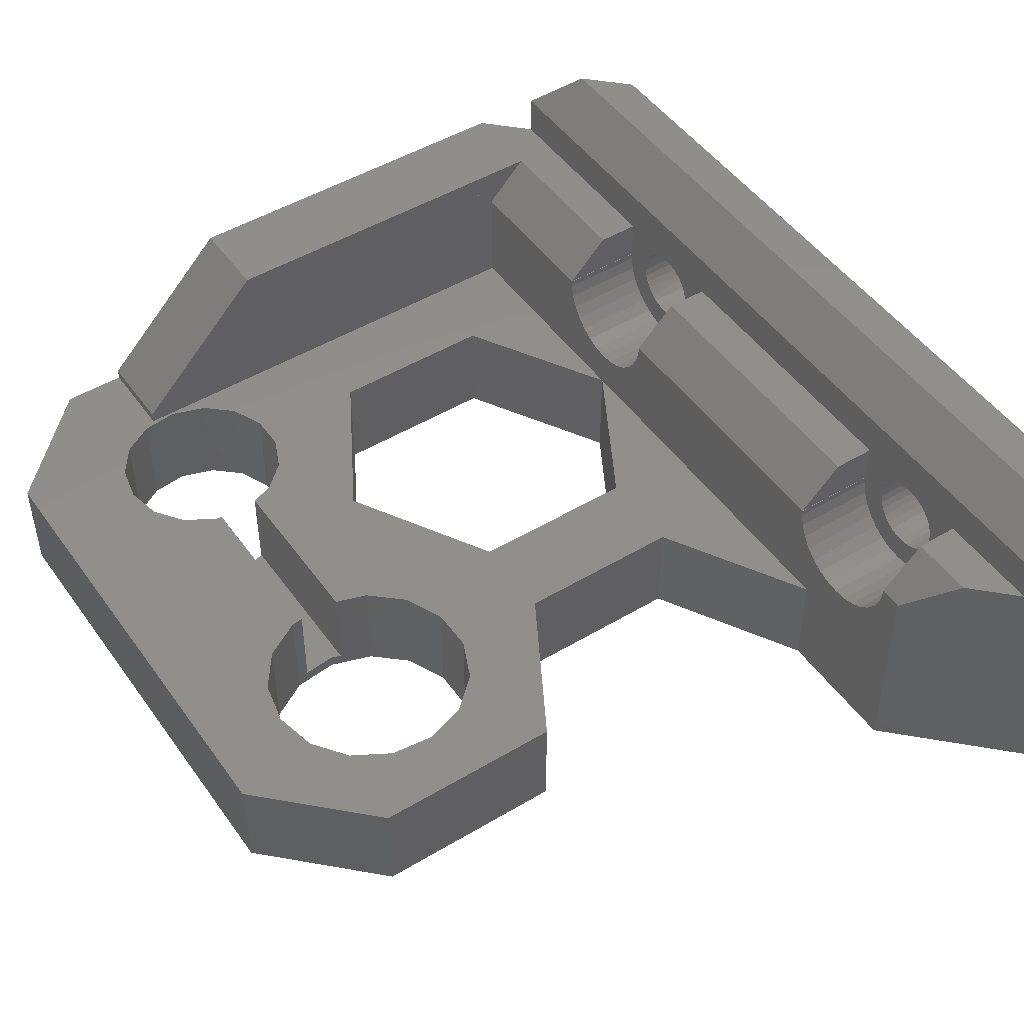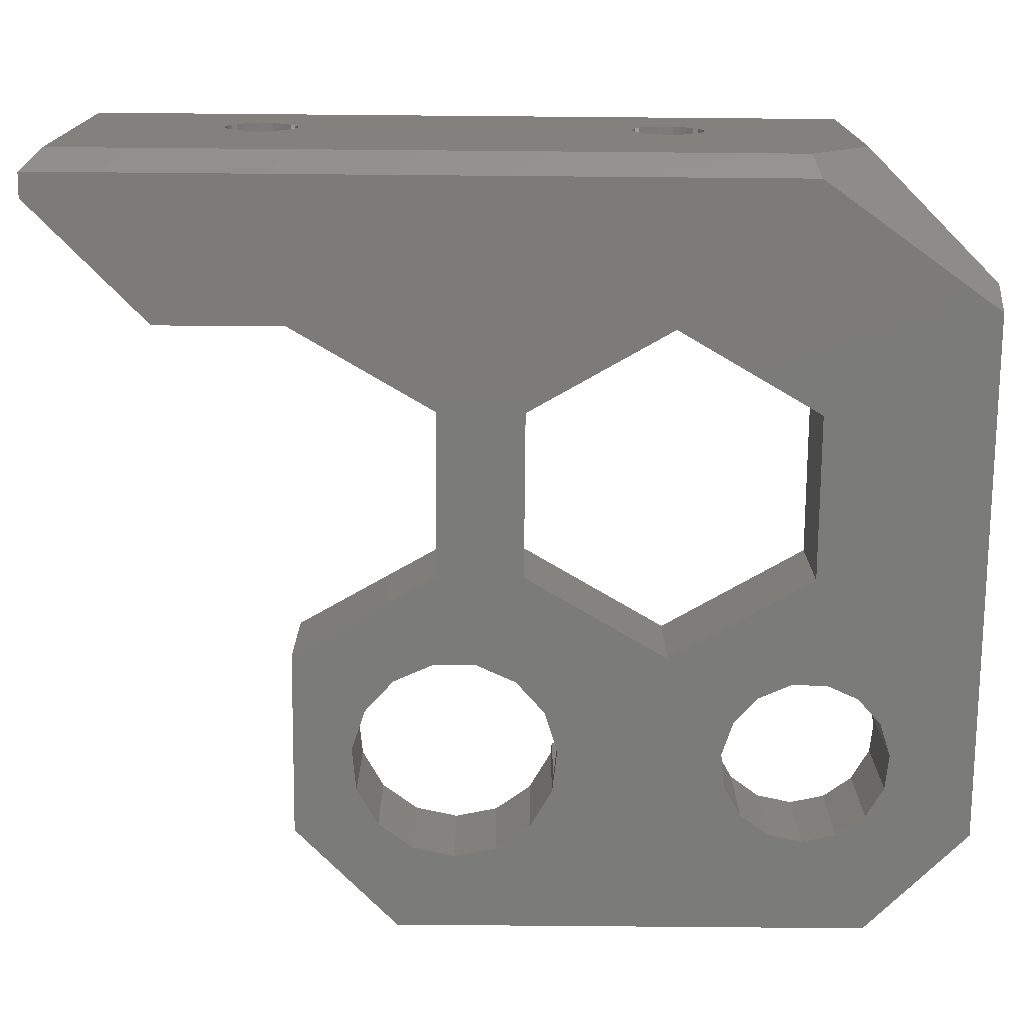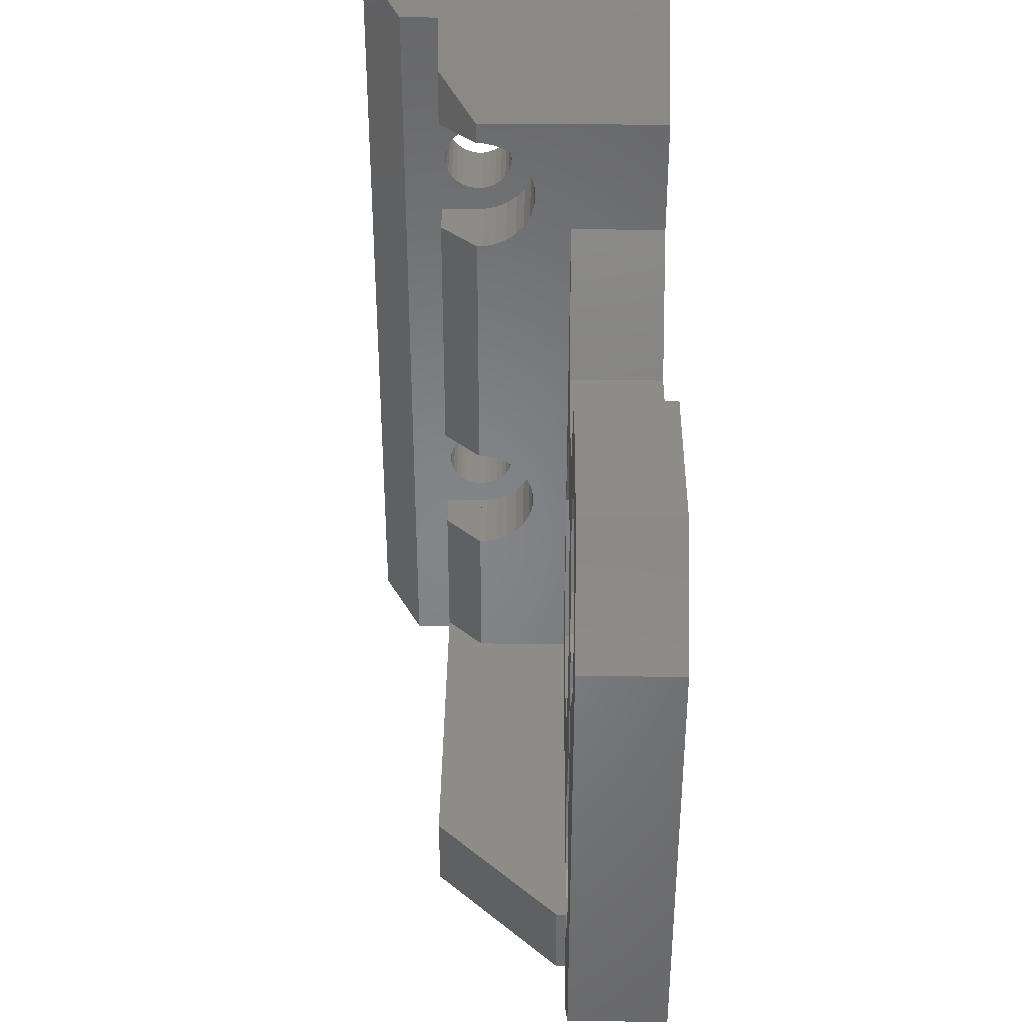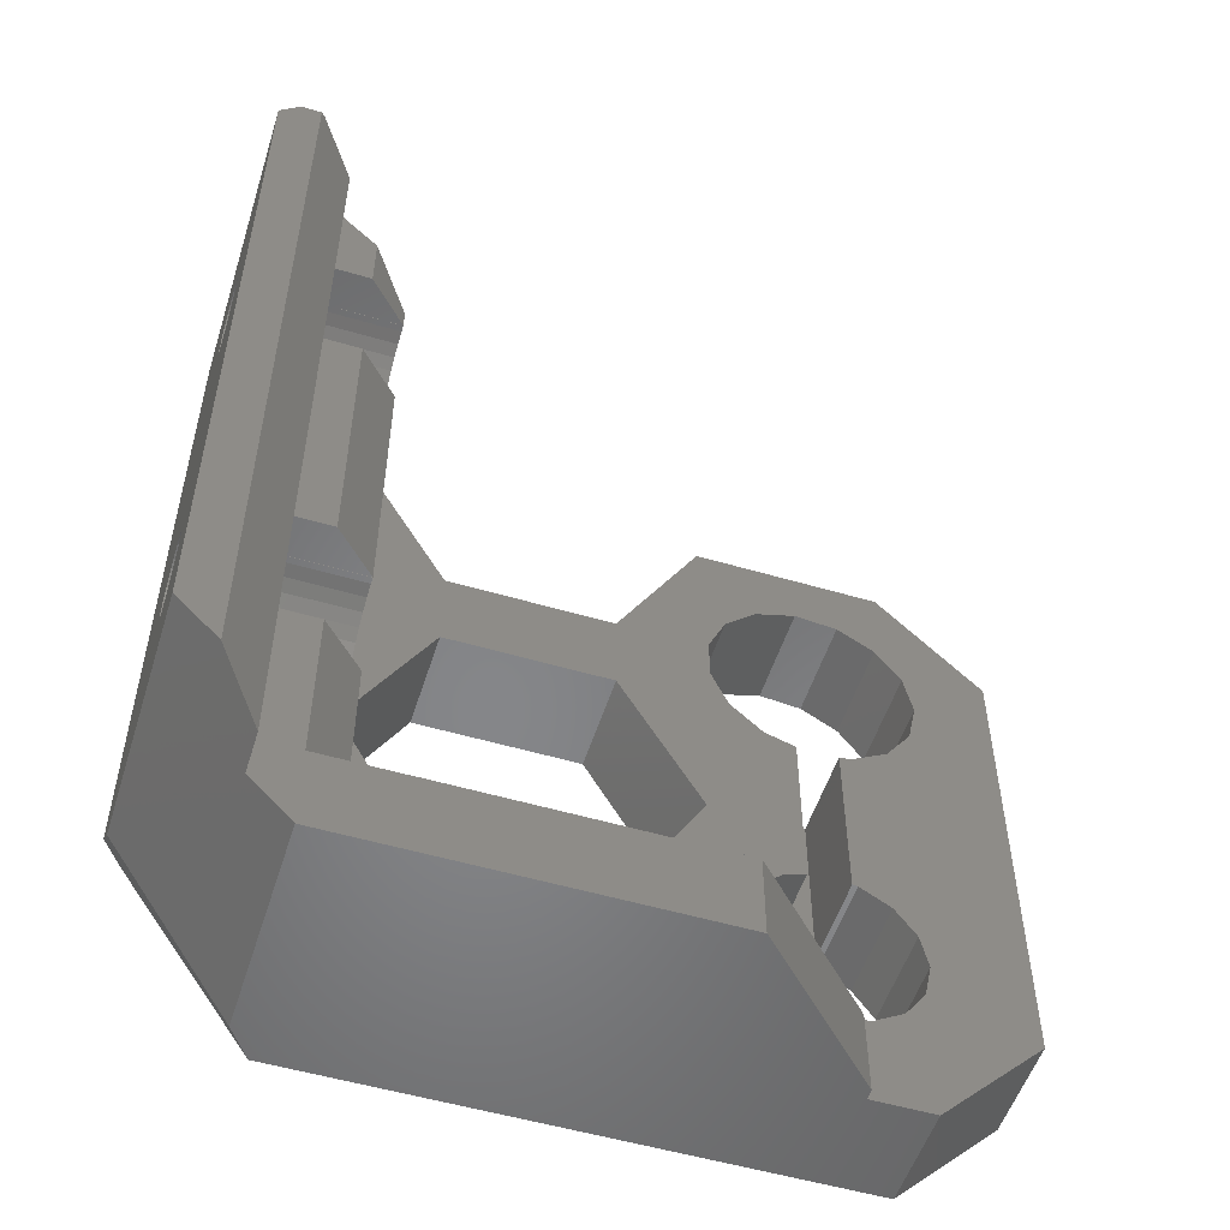
<metadata>
{"format":"stl","ext":"stl","renderer":"f3d","projection":"perspective","resolution":1024,"background":"white","views":[{"elev":48.4,"azim":146.2,"up":"+Z"},{"elev":-74.4,"azim":-90.5,"up":"+Z"},{"elev":37.4,"azim":90.7,"up":"+Y"},{"elev":-53.2,"azim":-17.5,"up":"+Y"}]}
</metadata>
<code>
# stl→obj: 335 verts, 686 faces
v 0 39 1
v 0 31.79 9.812
v 0 39 16
v 0 31.71 9.444
v 0 31.56 9.1
v 0 31.34 8.796
v 0 31.06 8.544
v 0 30.73 8.356
v 0 30.37 8.239
v 0 30 8.2
v 0 29.63 8.239
v 0 29.27 8.356
v 0 4 1
v 0 28.21 9.812
v 0 11.79 9.812
v 0 28.21 10.19
v 0 28.29 9.444
v 0 11.71 9.444
v 0 28.44 9.1
v 0 11.56 9.1
v 0 28.66 8.796
v 0 11.34 8.796
v 0 28.94 8.544
v 0 11.06 8.544
v 0 10.73 8.356
v 0 10.37 8.239
v 0 10 8.2
v 0 8.288 9.444
v 0 1 4
v 0 8.21 9.812
v 0 8.441 9.1
v 0 8.662 8.796
v 0 8.942 8.544
v 0 9.268 8.356
v 0 9.626 8.239
v 0 31.79 10.19
v 0 31.71 10.56
v 0 31.56 10.9
v 0 31.34 11.2
v 0 31.06 11.46
v 0 30.73 11.64
v 0 30.37 11.76
v 0 30 11.8
v 0 29.63 11.76
v 0 10.37 11.76
v 0 29.27 11.64
v 0 11.79 10.19
v 0 28.29 10.56
v 0 11.71 10.56
v 0 28.44 10.9
v 0 11.56 10.9
v 0 28.66 11.2
v 0 11.34 11.2
v 0 28.94 11.46
v 0 11.06 11.46
v 0 10.73 11.64
v 0 1 16
v 0 10 11.8
v 0 9.626 11.76
v 0 8.21 10.19
v 0 8.288 10.56
v 0 8.441 10.9
v 0 9.268 11.64
v 0 8.942 11.46
v 0 8.662 11.2
v 2 40 16
v 1 40 16
v 2 -1 16
v 8 6.917 10
v 8 6.9 10
v 8 6.917 9.676
v 8 9.355 6.968
v 8 10 5
v 8 10 6.9
v 8 8.739 7.168
v 8 8.178 7.492
v 8 -0.99 5
v 8 7.696 7.926
v 8 -0.99 10
v 8 7.052 9.042
v 8 7.315 8.45
v 8 33.08 9.676
v 8 34.2 10
v 8 33.1 10
v 8 33.08 10
v 8 32.95 9.042
v 8 32.68 8.45
v 8 34.2 0
v 8 32.3 7.926
v 8 31.82 7.492
v 8 31.26 7.168
v 8 30.64 6.968
v 8 28 5
v 8 30 6.9
v 8 29.36 6.968
v 8 28.74 7.168
v 8 28.18 7.492
v 8 28 7.652
v 8 28 0
v 8 26.92 10
v 8 26.9 10
v 8 26.92 9.676
v 8 27.7 7.926
v 8 27.32 8.45
v 8 12.68 8.45
v 8 27.05 9.042
v 8 13.1 10
v 8 13.08 9.676
v 8 13.08 10
v 8 12.95 9.042
v 8 12.3 7.926
v 8 11.82 7.492
v 8 11.26 7.168
v 8 10.64 6.968
v 2.2 40 15.8
v 1 40 0
v 2.2 40 0
v 33.87 18.17 0
v 38 23 0
v 38 3.644e-07 0
v 34.3 20.2 0
v 33.05 4.868 0
v 33.4 3.2 0
v 33.05 1.532 0
v 32.04 0.1531 0
v 33 -5 0
v 30.57 -0.6993 0
v 28.87 -0.8775 0
v 27.25 -0.3507 0
v 20 3.072 0
v 25.29 4.052 0
v 25.29 2.348 0
v 24 10 0
v 25.25 17.26 0
v 20 16.93 0
v 24.41 19.16 0
v 25.98 0.7901 0
v 7.071 -5 0
v 1 3.586 0
v 8 10 0
v 12 3.072 0
v 33.87 22.23 0
v 32.65 23.92 0
v 33 28 0
v 30.85 24.96 0
v 28.78 25.17 0
v 24 28 0
v 26.8 24.53 0
v 25.25 23.14 0
v 20 21.07 0
v 24.41 21.24 0
v 12 16.93 0
v 12 21.07 0
v 32.65 16.48 0
v 32.04 6.247 0
v 30.85 15.44 0
v 30.57 7.099 0
v 28.78 15.23 0
v 28.87 7.278 0
v 27.25 6.751 0
v 26.8 15.87 0
v 25.98 5.61 0
v 6 -5 1.515
v 23.5 -5 12
v 6 -5 12
v 30 -5 5
v 30 -5 5.5
v 33 -5 5
v 4 6.9 12
v 6 -1 12
v 6 6.9 12
v 4 -3 12
v 10 -1 12
v 23.5 -0.99 12
v 10 -0.99 12
v 4 33.1 12
v 6 36.2 12
v 4 38.2 12
v 6 33.1 12
v 4 26.9 12
v 6 13.1 12
v 6 26.9 12
v 4 13.1 12
v 30 -0.99 5
v 30 -0.99 5.5
v 24.41 19.16 5
v 20 16.93 5
v 25.25 17.26 5
v 24 10 5
v 12 21.07 5
v 20 21.07 5
v 12 16.93 5
v 28.3 7.092 5
v 28.3 15.38 5
v 26.8 15.87 5
v 27.25 6.751 5
v 25.98 5.61 5
v 20 3.072 5
v 28.87 -0.8775 5
v 30.57 -0.6993 5
v 24.41 21.24 5
v 25.29 4.052 5
v 25.29 2.348 5
v 25.98 0.7901 5
v 27.25 -0.3507 5
v 12 3.072 5
v 38 3.644e-07 5
v 33.05 4.868 5
v 33.4 3.2 5
v 32.65 16.48 5
v 33.87 18.17 5
v 32.04 6.247 5
v 30.85 15.44 5
v 30.57 7.099 5
v 30.3 15.39 5
v 30.3 7.127 5
v 38 23 5
v 34.3 20.2 5
v 33.87 22.23 5
v 32.65 23.92 5
v 33 28 5
v 30.85 24.96 5
v 28.78 25.17 5
v 24 28 5
v 25.25 23.14 5
v 26.8 24.53 5
v 33.05 1.532 5
v 32.04 0.1531 5
v 4 -3 14
v 4 38.2 14
v 4 33.08 10
v 4 33.1 10
v 4 31.79 9.812
v 4 33.08 9.676
v 4 31.71 10.56
v 4 31.79 10.19
v 4 32.95 9.042
v 4 31.71 9.444
v 4 32.68 8.45
v 4 31.56 10.9
v 4 31.34 11.2
v 4 31.06 11.46
v 4 30 11.8
v 4 30.73 11.64
v 4 30.37 11.76
v 4 26.92 10
v 4 28.21 9.812
v 4 28.21 10.19
v 4 27.7 7.926
v 4 28.18 7.492
v 4 28.29 10.56
v 4 27.32 8.45
v 4 28.44 10.9
v 4 27.05 9.042
v 4 28.66 11.2
v 4 26.92 9.676
v 4 28.94 11.46
v 4 29.27 11.64
v 4 29.63 11.76
v 4 13.08 10
v 4 13.1 10
v 4 11.79 9.812
v 4 13.08 9.676
v 4 11.71 10.56
v 4 11.79 10.19
v 4 12.95 9.042
v 4 11.71 9.444
v 4 12.68 8.45
v 4 11.56 10.9
v 4 11.34 11.2
v 4 11.06 11.46
v 4 10.73 11.64
v 4 10.37 11.76
v 4 10 11.8
v 4 6.917 10
v 4 8.21 9.812
v 4 8.21 10.19
v 4 7.696 7.926
v 4 8.178 7.492
v 4 8.288 10.56
v 4 7.315 8.45
v 4 8.441 10.9
v 4 7.052 9.042
v 4 8.662 11.2
v 4 6.917 9.676
v 4 8.942 11.46
v 4 9.268 11.64
v 4 9.626 11.76
v 4 31.56 9.1
v 4 32.3 7.926
v 4 31.34 8.796
v 4 31.82 7.492
v 4 31.06 8.544
v 4 31.26 7.168
v 4 30.73 8.356
v 4 30.64 6.968
v 4 30.37 8.239
v 4 30 8.2
v 4 30 6.9
v 4 29.63 8.239
v 4 29.36 6.968
v 4 29.27 8.356
v 4 28.74 7.168
v 4 28.94 8.544
v 4 28.66 8.796
v 4 28.44 9.1
v 4 28.29 9.444
v 4 26.9 10
v 4 11.56 9.1
v 4 12.3 7.926
v 4 11.34 8.796
v 4 11.82 7.492
v 4 11.06 8.544
v 4 11.26 7.168
v 4 10.73 8.356
v 4 10.64 6.968
v 4 10.37 8.239
v 4 10 8.2
v 4 10 6.9
v 4 9.626 8.239
v 4 9.355 6.968
v 4 9.268 8.356
v 4 8.739 7.168
v 4 8.942 8.544
v 4 8.662 8.796
v 4 8.441 9.1
v 4 8.288 9.444
v 4 6.9 10
v 8 -1 10
v 28.3 7.092 0.6
v 28.87 7.278 0.6
v 30.3 7.127 0.6
v 30.3 15.39 0.6
v 28.78 15.23 0.6
v 28.3 15.38 0.6
f 1 2 3
f 1 4 2
f 1 5 4
f 1 6 5
f 1 7 6
f 1 8 7
f 1 9 8
f 1 10 9
f 1 11 10
f 1 12 11
f 13 12 1
f 14 15 16
f 17 15 14
f 18 17 19
f 20 19 21
f 22 21 23
f 12 13 23
f 17 18 15
f 19 20 18
f 21 22 20
f 23 24 22
f 23 13 24
f 24 13 25
f 25 13 26
f 26 13 27
f 28 29 30
f 31 29 28
f 32 29 31
f 29 32 13
f 33 13 32
f 34 13 33
f 35 13 34
f 27 13 35
f 36 3 2
f 37 3 36
f 38 3 37
f 39 3 38
f 40 3 39
f 41 3 40
f 42 3 41
f 43 3 42
f 44 3 43
f 45 44 46
f 47 16 15
f 16 47 48
f 49 48 47
f 48 49 50
f 51 50 49
f 50 51 52
f 53 52 51
f 52 53 54
f 55 54 53
f 54 55 46
f 56 46 55
f 45 46 56
f 44 45 3
f 57 45 58
f 57 58 59
f 30 29 60
f 57 60 29
f 60 57 61
f 61 57 62
f 45 57 3
f 63 57 59
f 64 57 63
f 65 57 64
f 62 57 65
f 3 66 67
f 66 3 57
f 66 57 68
f 69 70 71
f 72 73 74
f 75 73 72
f 76 73 75
f 77 76 78
f 79 71 70
f 79 80 71
f 77 80 79
f 80 77 81
f 81 77 78
f 76 77 73
f 82 83 84
f 82 84 85
f 86 83 82
f 87 83 86
f 83 87 88
f 89 88 87
f 90 88 89
f 91 88 90
f 92 88 91
f 93 92 94
f 93 94 95
f 93 95 96
f 93 96 97
f 93 97 98
f 92 93 88
f 88 93 99
f 100 101 102
f 103 93 98
f 104 93 103
f 105 104 106
f 107 102 101
f 108 102 107
f 102 108 106
f 108 107 109
f 110 106 108
f 105 106 110
f 104 105 93
f 111 93 105
f 73 111 112
f 73 112 113
f 73 113 114
f 73 114 74
f 111 73 93
f 115 67 66
f 116 115 117
f 115 116 67
f 118 119 120
f 119 118 121
f 122 120 123
f 120 124 123
f 125 120 126
f 120 125 124
f 126 127 125
f 126 128 127
f 126 129 128
f 130 131 132
f 131 133 134
f 134 135 136
f 135 134 133
f 131 130 133
f 137 130 132
f 129 130 137
f 138 129 126
f 129 138 130
f 139 99 140
f 130 138 141
f 139 141 138
f 141 139 140
f 99 139 116
f 99 116 88
f 88 116 117
f 142 119 121
f 143 119 142
f 119 143 144
f 145 144 143
f 146 144 145
f 147 146 148
f 146 147 144
f 149 147 148
f 150 149 151
f 150 136 135
f 136 150 151
f 149 150 147
f 152 150 135
f 152 153 150
f 140 153 152
f 153 140 99
f 120 122 118
f 122 154 118
f 155 154 122
f 155 156 154
f 157 156 155
f 158 157 159
f 157 158 156
f 160 158 159
f 160 161 158
f 162 161 160
f 134 162 131
f 162 134 161
f 163 164 165
f 166 164 138
f 164 163 138
f 164 166 167
f 126 166 138
f 166 126 168
f 169 170 171
f 170 169 172
f 170 172 165
f 173 174 175
f 174 173 164
f 165 173 170
f 173 165 164
f 176 177 178
f 177 176 179
f 180 181 182
f 181 180 183
f 167 184 185
f 184 167 166
f 77 175 174
f 184 174 185
f 174 184 77
f 175 77 79
f 186 187 188
f 188 187 189
f 190 187 191
f 190 192 187
f 93 192 190
f 192 93 73
f 189 193 194
f 189 194 195
f 193 189 196
f 196 189 197
f 198 197 189
f 189 195 188
f 199 184 200
f 187 186 191
f 201 191 186
f 197 198 202
f 202 198 203
f 198 204 203
f 198 205 204
f 77 198 206
f 198 77 205
f 199 77 184
f 205 77 199
f 77 206 73
f 207 208 209
f 210 208 211
f 210 212 208
f 213 212 210
f 213 214 212
f 215 214 213
f 214 215 216
f 211 217 218
f 217 219 218
f 220 217 221
f 217 220 219
f 221 222 220
f 221 223 222
f 224 223 221
f 225 191 201
f 191 225 224
f 226 224 225
f 223 224 226
f 217 211 207
f 208 207 211
f 227 207 209
f 228 207 227
f 207 228 168
f 200 168 228
f 166 200 184
f 200 166 168
f 207 119 217
f 119 207 120
f 172 57 29
f 57 172 68
f 163 172 29
f 172 163 165
f 68 172 229
f 67 1 3
f 116 1 67
f 177 83 178
f 178 115 230
f 117 83 88
f 83 117 178
f 178 117 115
f 144 224 221
f 224 144 147
f 230 176 178
f 176 231 232
f 233 234 231
f 235 231 176
f 233 231 236
f 234 233 237
f 237 238 239
f 238 237 233
f 231 235 236
f 176 240 235
f 176 241 240
f 176 242 241
f 243 176 230
f 176 244 242
f 176 245 244
f 176 243 245
f 180 243 230
f 246 247 248
f 247 249 250
f 246 248 251
f 247 252 249
f 180 251 253
f 247 254 252
f 180 253 255
f 247 246 256
f 180 255 257
f 251 180 246
f 258 180 257
f 259 180 258
f 243 180 259
f 230 183 180
f 183 260 261
f 262 263 260
f 264 260 183
f 262 260 265
f 263 262 266
f 266 267 268
f 267 266 262
f 260 264 265
f 183 269 264
f 183 270 269
f 183 271 270
f 183 272 271
f 183 273 272
f 183 274 273
f 229 183 230
f 275 276 277
f 276 278 279
f 275 277 280
f 276 281 278
f 169 280 282
f 276 283 281
f 169 282 284
f 276 275 285
f 169 284 286
f 280 169 275
f 287 169 286
f 288 169 287
f 274 169 288
f 169 183 229
f 183 169 274
f 169 229 172
f 289 239 238
f 239 289 290
f 291 290 289
f 290 291 292
f 293 292 291
f 292 293 294
f 295 294 293
f 295 296 294
f 297 296 295
f 298 296 297
f 298 299 296
f 300 299 298
f 300 301 299
f 302 301 300
f 303 302 304
f 302 303 301
f 250 304 305
f 250 305 306
f 250 306 307
f 250 307 247
f 304 250 303
f 247 256 254
f 246 180 308
f 309 268 267
f 268 309 310
f 311 310 309
f 310 311 312
f 313 312 311
f 312 313 314
f 315 314 313
f 315 316 314
f 317 316 315
f 318 316 317
f 318 319 316
f 320 319 318
f 320 321 319
f 322 321 320
f 323 322 324
f 322 323 321
f 279 324 325
f 279 325 326
f 279 326 327
f 279 327 276
f 324 279 323
f 276 285 283
f 275 169 328
f 171 79 70
f 170 79 171
f 79 170 329
f 179 83 177
f 83 179 84
f 66 230 115
f 68 230 66
f 230 68 229
f 181 101 182
f 101 181 107
f 329 175 79
f 175 329 173
f 173 329 170
f 168 120 207
f 120 168 126
f 217 144 221
f 144 217 119
f 139 29 13
f 138 29 139
f 29 138 163
f 164 185 174
f 185 164 167
f 139 1 116
f 1 139 13
f 26 318 317
f 318 26 27
f 59 274 288
f 274 59 58
f 47 264 49
f 264 47 265
f 327 30 276
f 30 327 28
f 56 271 272
f 271 56 55
f 51 270 53
f 270 51 269
f 25 317 315
f 317 25 26
f 22 313 311
f 313 22 24
f 15 265 47
f 265 15 262
f 20 267 18
f 267 20 309
f 45 272 273
f 272 45 56
f 58 273 274
f 273 58 45
f 55 270 271
f 270 55 53
f 49 269 51
f 269 49 264
f 27 320 318
f 320 27 35
f 35 322 320
f 322 35 34
f 24 315 313
f 315 24 25
f 22 309 20
f 309 22 311
f 18 262 15
f 262 18 267
f 282 65 284
f 65 282 62
f 33 325 324
f 325 33 32
f 276 60 277
f 60 276 30
f 65 286 284
f 286 65 64
f 64 287 286
f 287 64 63
f 63 288 287
f 288 63 59
f 325 31 326
f 31 325 32
f 326 28 327
f 28 326 31
f 34 324 322
f 324 34 33
f 277 61 280
f 61 277 60
f 280 62 282
f 62 280 61
f 9 298 297
f 298 9 10
f 44 243 259
f 243 44 43
f 36 235 37
f 235 36 236
f 307 14 247
f 14 307 17
f 41 242 244
f 242 41 40
f 38 241 39
f 241 38 240
f 12 304 302
f 304 12 23
f 8 297 295
f 297 8 9
f 6 293 291
f 293 6 7
f 2 236 36
f 236 2 233
f 5 238 4
f 238 5 289
f 42 244 245
f 244 42 41
f 43 245 243
f 245 43 42
f 40 241 242
f 241 40 39
f 37 240 38
f 240 37 235
f 11 302 300
f 302 11 12
f 7 295 293
f 295 7 8
f 6 289 5
f 289 6 291
f 4 233 2
f 233 4 238
f 23 305 304
f 305 23 21
f 10 300 298
f 300 10 11
f 247 16 248
f 16 247 14
f 248 48 251
f 48 248 16
f 253 52 255
f 52 253 50
f 52 257 255
f 257 52 54
f 54 258 257
f 258 54 46
f 46 259 258
f 259 46 44
f 305 19 306
f 19 305 21
f 306 17 307
f 17 306 19
f 251 50 253
f 50 251 48
f 316 74 114
f 74 316 319
f 71 275 69
f 275 71 285
f 314 114 113
f 114 314 316
f 323 76 75
f 76 323 279
f 312 113 112
f 113 312 314
f 266 108 263
f 108 266 110
f 310 105 268
f 105 310 111
f 80 285 71
f 285 80 283
f 78 281 81
f 281 78 278
f 310 112 111
f 112 310 312
f 263 109 260
f 109 263 108
f 268 110 266
f 110 268 105
f 81 283 80
f 283 81 281
f 279 78 76
f 78 279 278
f 321 75 72
f 75 321 323
f 319 72 74
f 72 319 321
f 261 181 183
f 181 261 107
f 275 70 69
f 70 275 328
f 261 109 107
f 109 261 260
f 328 171 70
f 171 328 169
f 296 94 92
f 94 296 299
f 102 246 100
f 246 102 256
f 294 92 91
f 92 294 296
f 303 97 96
f 97 303 250
f 292 91 90
f 91 292 294
f 237 82 234
f 82 237 86
f 290 87 239
f 87 290 89
f 299 95 94
f 95 299 301
f 106 256 102
f 256 106 254
f 103 252 104
f 252 103 249
f 290 90 89
f 90 290 292
f 234 85 231
f 85 234 82
f 239 86 237
f 86 239 87
f 104 254 106
f 254 104 252
f 250 98 97
f 249 98 250
f 98 249 103
f 301 96 95
f 96 301 303
f 232 179 176
f 179 232 84
f 246 101 100
f 101 246 308
f 232 85 84
f 85 232 231
f 308 182 101
f 182 308 180
f 123 208 122
f 208 123 209
f 203 131 202
f 131 203 132
f 196 330 193
f 160 330 196
f 159 330 160
f 330 159 331
f 127 199 200
f 199 127 128
f 125 200 228
f 200 125 127
f 157 212 214
f 212 157 155
f 122 212 155
f 212 122 208
f 331 159 332
f 332 214 216
f 332 157 214
f 157 332 159
f 202 162 197
f 162 202 131
f 162 196 197
f 196 162 160
f 204 132 203
f 132 204 137
f 125 227 124
f 227 125 228
f 124 209 123
f 209 124 227
f 128 205 199
f 205 128 129
f 129 204 205
f 204 129 137
f 133 187 135
f 187 133 189
f 130 206 198
f 206 130 141
f 73 152 192
f 152 73 140
f 152 187 192
f 187 152 135
f 206 140 73
f 140 206 141
f 130 189 133
f 189 130 198
f 150 190 191
f 190 150 153
f 190 99 93
f 99 190 153
f 150 224 147
f 224 150 191
f 121 219 142
f 219 121 218
f 186 151 201
f 151 186 136
f 146 222 223
f 222 146 145
f 142 220 143
f 220 142 219
f 213 333 215
f 156 333 213
f 158 333 156
f 333 158 334
f 154 213 210
f 213 154 156
f 145 220 222
f 220 145 143
f 149 226 225
f 226 149 148
f 201 149 225
f 149 201 151
f 148 223 226
f 223 148 146
f 334 158 335
f 335 195 194
f 335 161 195
f 161 335 158
f 188 136 186
f 136 188 134
f 154 211 118
f 211 154 210
f 118 218 121
f 218 118 211
f 161 188 195
f 188 161 134
f 193 335 194
f 335 193 330
f 332 215 333
f 215 332 216
f 333 331 332
f 334 331 333
f 330 334 335
f 334 330 331

</code>
